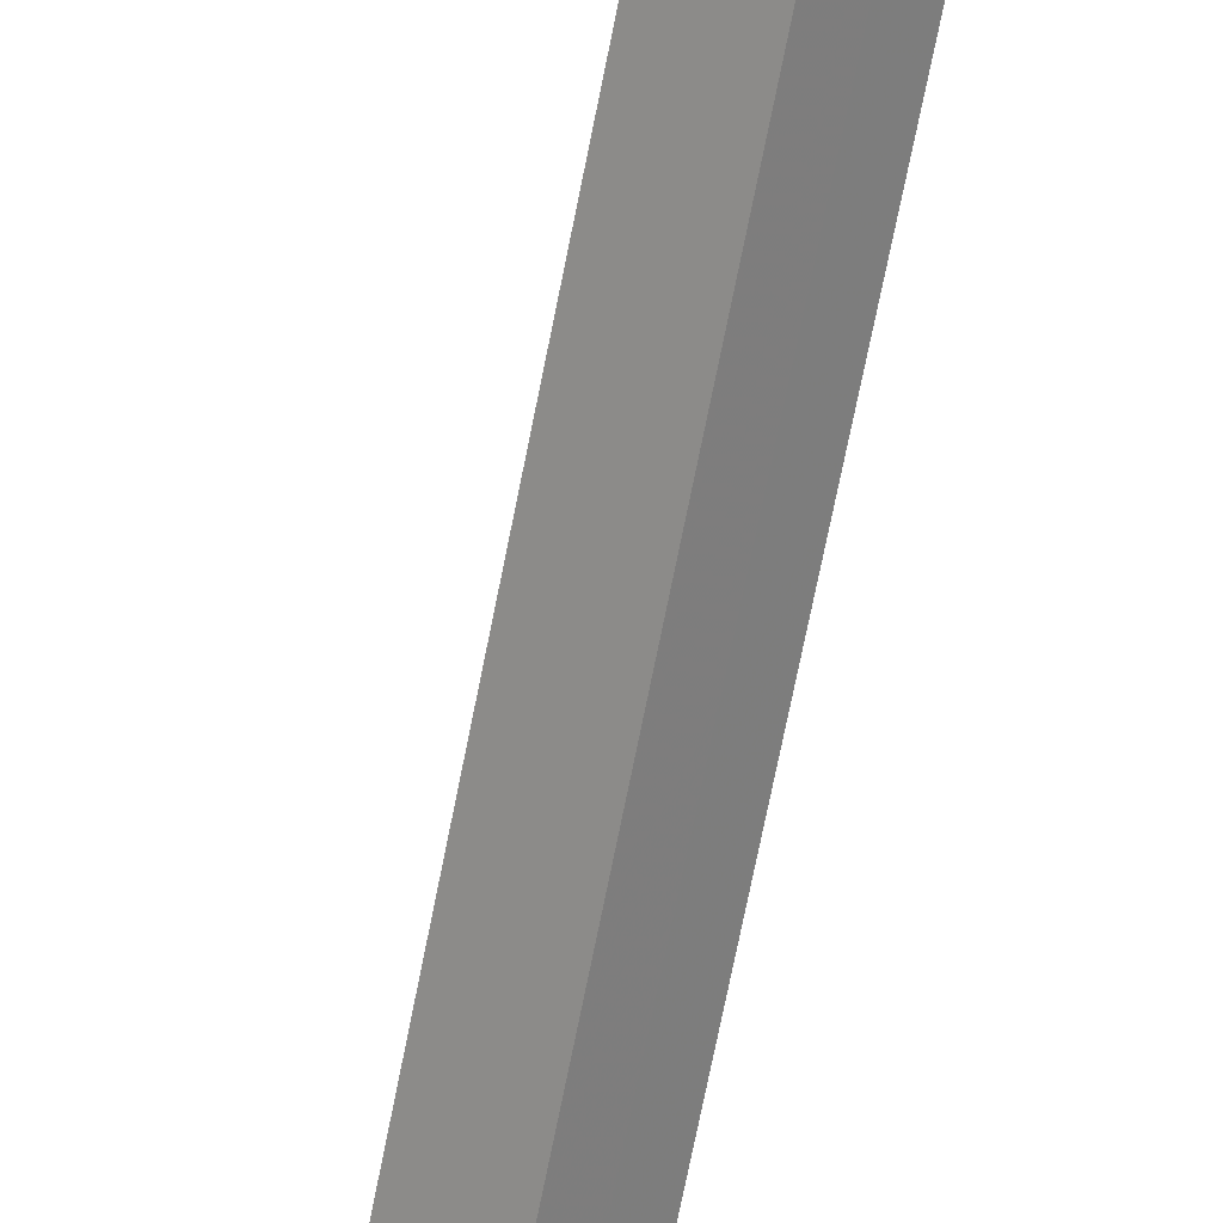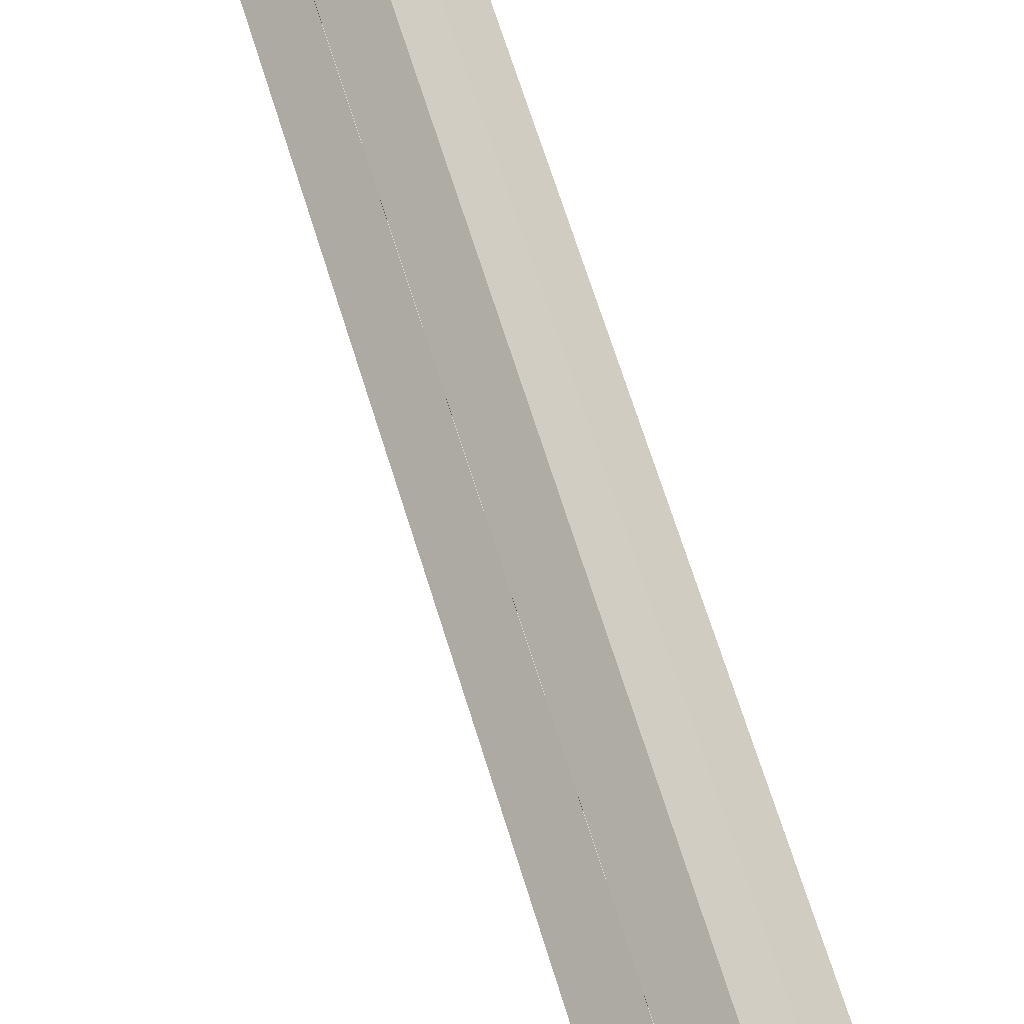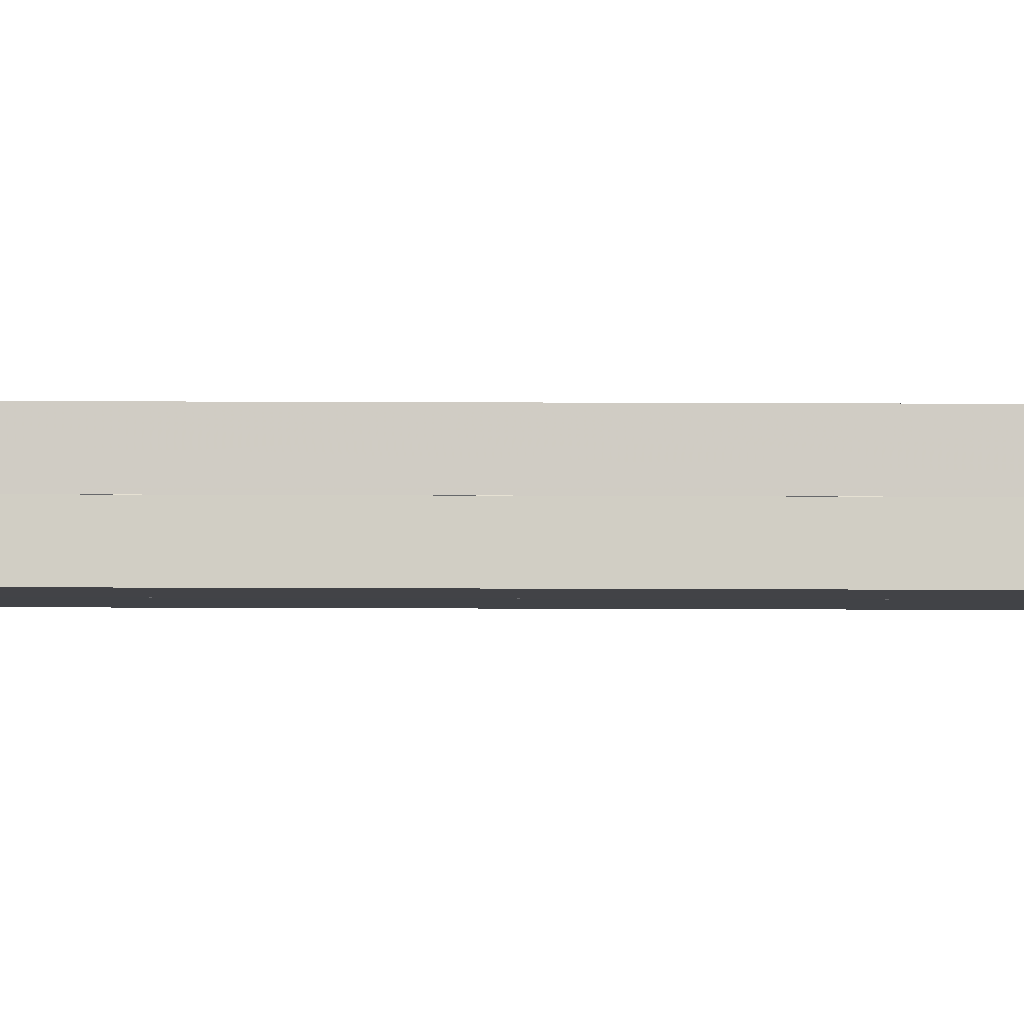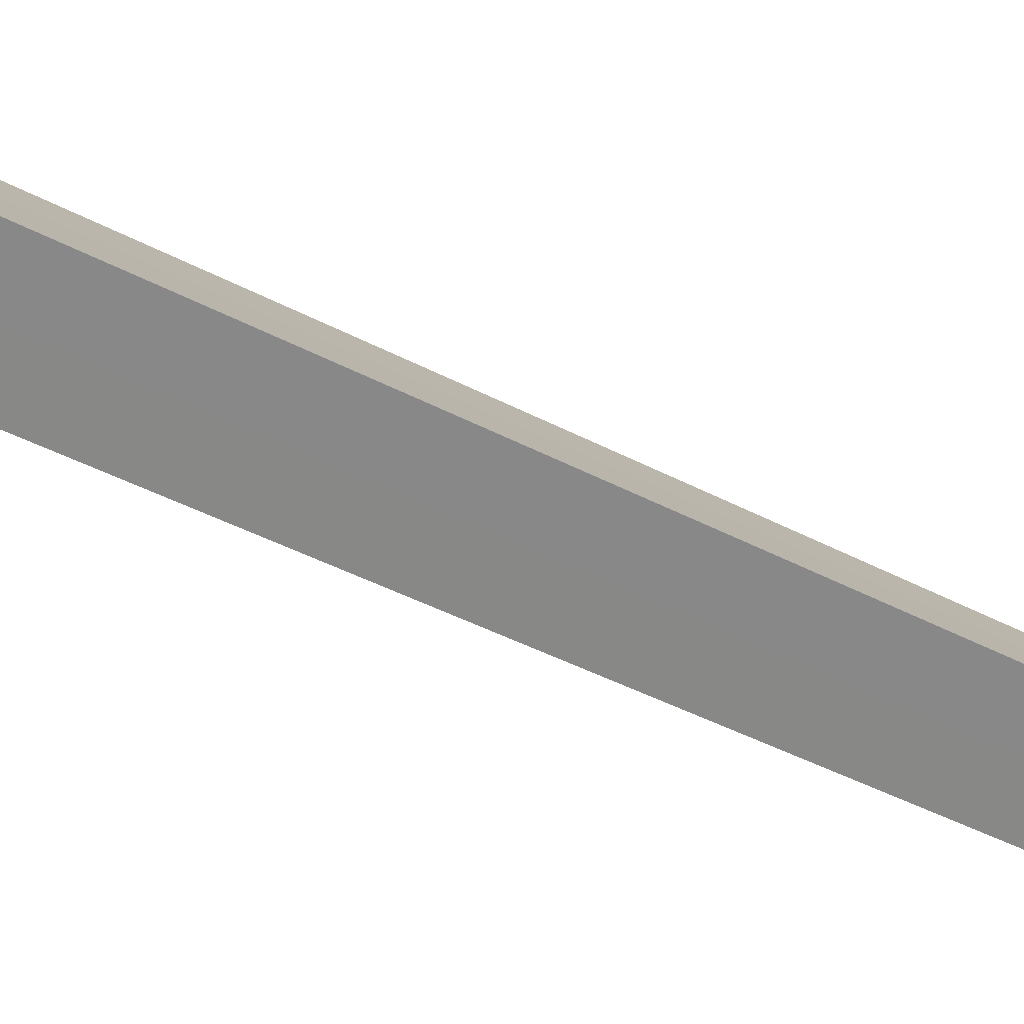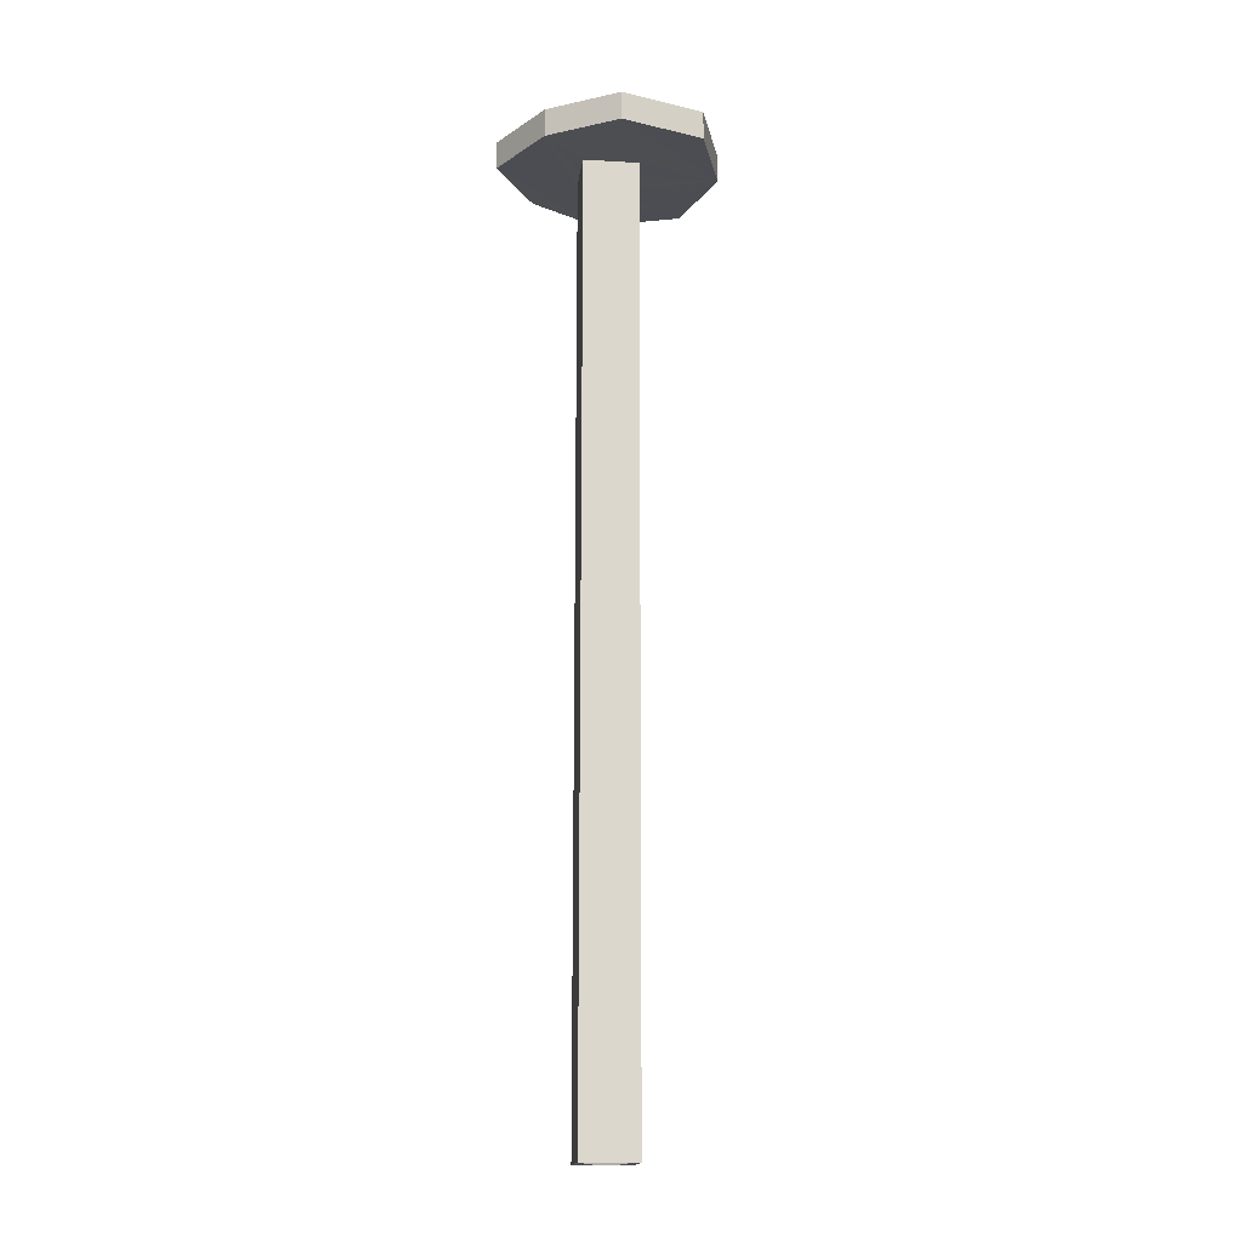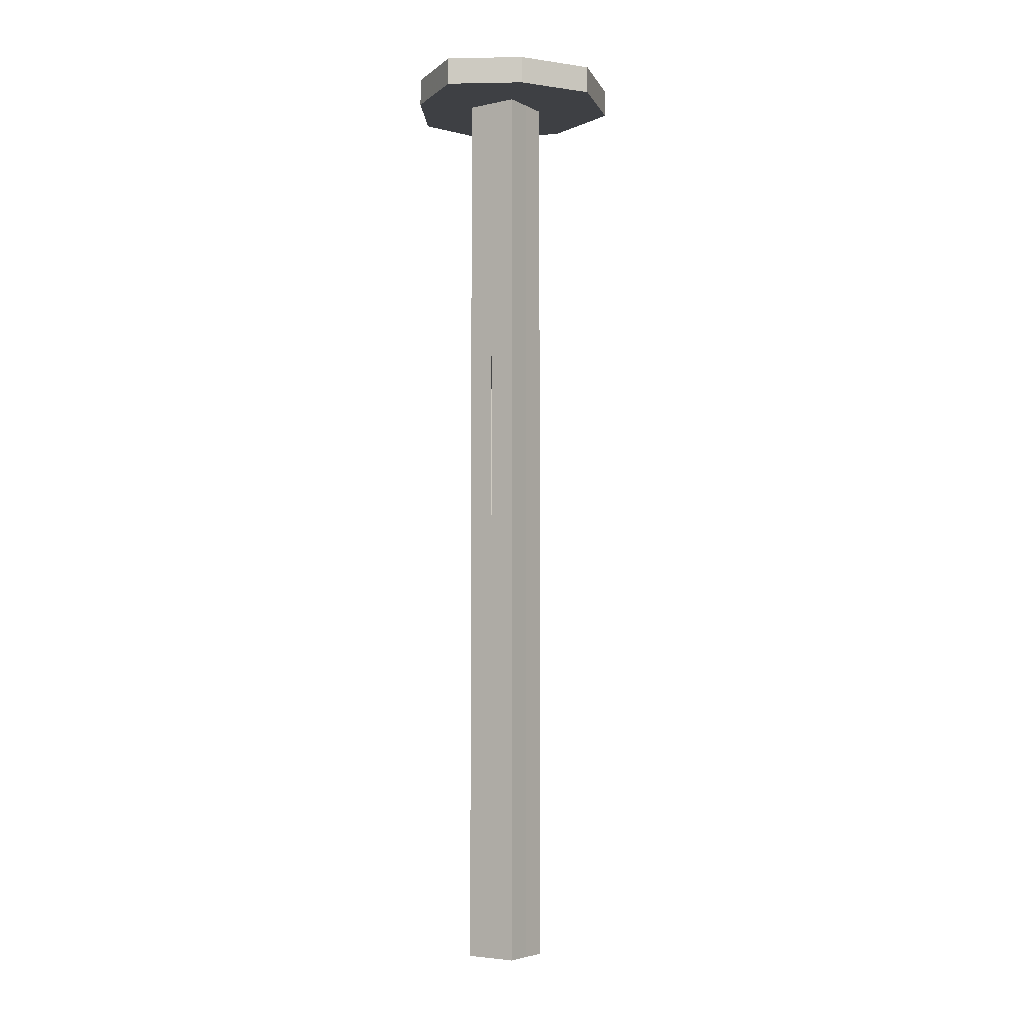
<metadata>
{"format":"obj","ext":"obj","renderer":"f3d","projection":"perspective","resolution":1024,"background":"white","views":[{"elev":-69.2,"azim":168.9,"up":"+Y"},{"elev":52.6,"azim":165.1,"up":"+Y"},{"elev":-52.0,"azim":-90.2,"up":"+Y"},{"elev":-26.0,"azim":-134.3,"up":"+Y"},{"elev":-16.5,"azim":38.0,"up":"+Z"},{"elev":-4.8,"azim":-10.7,"up":"+Z"}]}
</metadata>
<code>
o 12253
v 2214 1882 9.062
v 2214 1882 9.062
v 2214 1882 9.062
v 2214 1882 9.062
v 2214 1882 9.047
v 2214 1882 9.062
v 2214 1882 9.047
v 2214 1882 9.047
v 2214 1882 9.047
v 2214 1882 9.062
v 2214 1882 9.047
v 2214 1882 9.047
v 2214 1882 9.062
v 2214 1882 9.047
v 2214 1882 9.047
v 2214 1882 9.047
v 2214 1882 9.047
v 2214 1882 8.562
v 2214 1882 8.562
v 2214 1882 9.062
v 2214 1882 9.062
v 2214 1882 9.062
v 2214 1882 8.562
v 2214 1882 8.562
v 2214 1882 8.562
v 2214 1882 8.562
v 2214 1882 8.562
v 2214 1882 8.562
v 2214 1882 8.562
v 2214 1882 8.562
v 2214 1882 8.562
v 2214 1882 9.047
v 2214 1882 9.047
v 2214 1882 9.062
v 2214 1882 8.562
v 2214 1882 9.062
v 2214 1882 8.562
v 2214 1882 8.562
v 2214 1882 8.562
v 2214 1882 8.562
v 2214 1882 8.562
v 2214 1882 8.562
v 2214 1882 9.047
v 2214 1882 8.562
v 2214 1882 8.562
v 2214 1882 9.047
v 2214 1882 8.562
v 2214 1882 8.562
v 2214 1882 8.562
v 2214 1882 8.562
v 2214 1882 9.047
v 2214 1882 9.047
v 2214 1882 8.562
v 2214 1882 8.562
v 2214 1882 9.047
v 2214 1882 9.047
v 2214 1882 9.047
v 2214 1882 9.047
v 2214 1882 8.562
v 2214 1882 8.562
v 2214 1882 9.047
v 2214 1882 9.047
v 2214 1882 9.047
v 2214 1882 9.047
v 2214 1882 9.047
v 2214 1882 8.562
v 2214 1882 9.047
v 2214 1882 8.562
v 2214 1882 8.562
v 2214 1882 9.047
v 2214 1882 9.047
v 2214 1882 9.062
v 2214 1882 9.062
v 2214 1882 9.062
v 2214 1882 9.062
v 2214 1882 9.062
v 2214 1882 9.062
v 2214 1882 9.062
v 2214 1882 9.062
v 2214 1882 9.047
v 2214 1882 9.047
v 2214 1882 9.047
v 2214 1882 8.562
v 2214 1882 8.562
v 2214 1882 9.047
v 2214 1882 9.047
v 2214 1882 9.047
v 2214 1882 9.062
v 2214 1882 9.047
v 2214 1882 9.047
v 2214 1882 9.047
v 2214 1882 9.062
v 2214 1882 9.062
v 2214 1882 9.062
v 2214 1882 9.047
v 2214 1882 9.047
v 2214 1882 9.047
v 2214 1882 9.062
v 2214 1882 9.062
v 2214 1882 9.062
v 2214 1882 9.062
v 2214 1882 9.062
v 2214 1882 9.062
v 2214 1882 9.062
v 2214 1882 9.062
v 2214 1882 8.562
v 2214 1882 9.047
v 2214 1882 9.062
v 2214 1882 8.562
v 2214 1882 9.062
v 2214 1882 9.062
v 2214 1882 9.062
v 2214 1882 9.062
v 2214 1882 8.562
v 2214 1882 8.562
v 2214 1882 9.062
v 2214 1882 8.562
v 2214 1882 9.062
v 2214 1882 9.047
v 2214 1882 9.062
v 2214 1882 8.562
v 2214 1882 9.047
v 2214 1882 8.562
v 2214 1882 8.562
v 2214 1882 9.047
v 2214 1882 9.062
v 2214 1882 9.062
v 2214 1882 9.062
v 2214 1882 9.062
v 2214 1882 9.062
v 2214 1882 9.062
v 2214 1882 9.062
v 2214 1882 9.062
v 2214 1882 9.062
v 2214 1882 9.062
v 2214 1882 9.062
v 2214 1882 9.062
v 2214 1882 9.047
v 2214 1882 9.047
v 2214 1882 9.047
v 2214 1882 8.562
v 2214 1882 9.047
v 2214 1882 9.047
v 2214 1882 9.047
v 2214 1882 8.562
v 2214 1882 8.562
f 1 2 3
f 4 5 1
f 6 7 4
f 5 8 9
f 10 9 8
f 11 9 12
f 13 12 9
f 14 12 15
f 16 17 14
f 17 18 19
f 20 19 21
f 22 23 20
f 22 24 25
f 26 17 27
f 28 29 26
f 29 30 31
f 32 31 33
f 27 34 35
f 35 36 25
f 37 38 25
f 39 40 37
f 39 41 42
f 42 43 44
f 45 43 46
f 41 47 48
f 49 47 50
f 51 48 52
f 53 50 54
f 53 55 56
f 57 55 58
f 59 58 60
f 57 61 62
f 63 64 55
f 63 65 64
f 66 64 65
f 63 67 65
f 68 67 69
f 70 66 71
f 63 72 73
f 74 72 75
f 76 73 72
f 77 78 74
f 5 73 79
f 10 79 73
f 5 80 81
f 70 80 51
f 51 80 82
f 82 83 84
f 85 10 86
f 87 88 85
f 86 89 90
f 81 91 89
f 92 89 91
f 10 92 93
f 94 91 95
f 96 94 14
f 97 98 96
f 93 92 99
f 99 92 76
f 76 94 100
f 100 94 101
f 102 101 94
f 102 78 101
f 103 104 101
f 104 105 101
f 106 99 107
f 107 19 50
f 108 50 109
f 108 76 110
f 110 76 111
f 111 107 110
f 27 107 111
f 107 112 113
f 114 112 109
f 108 115 116
f 116 117 118
f 119 117 120
f 121 119 114
f 121 122 51
f 123 78 122
f 122 124 24
f 125 38 124
f 125 122 126
f 122 36 127
f 125 127 128
f 129 127 36
f 129 128 127
f 13 129 78
f 13 130 129
f 13 93 130
f 131 132 93
f 133 131 93
f 93 134 2
f 80 2 134
f 62 134 135
f 136 62 74
f 137 138 136
f 82 62 139
f 139 62 140
f 140 141 139
f 141 142 143
f 144 145 146

</code>
